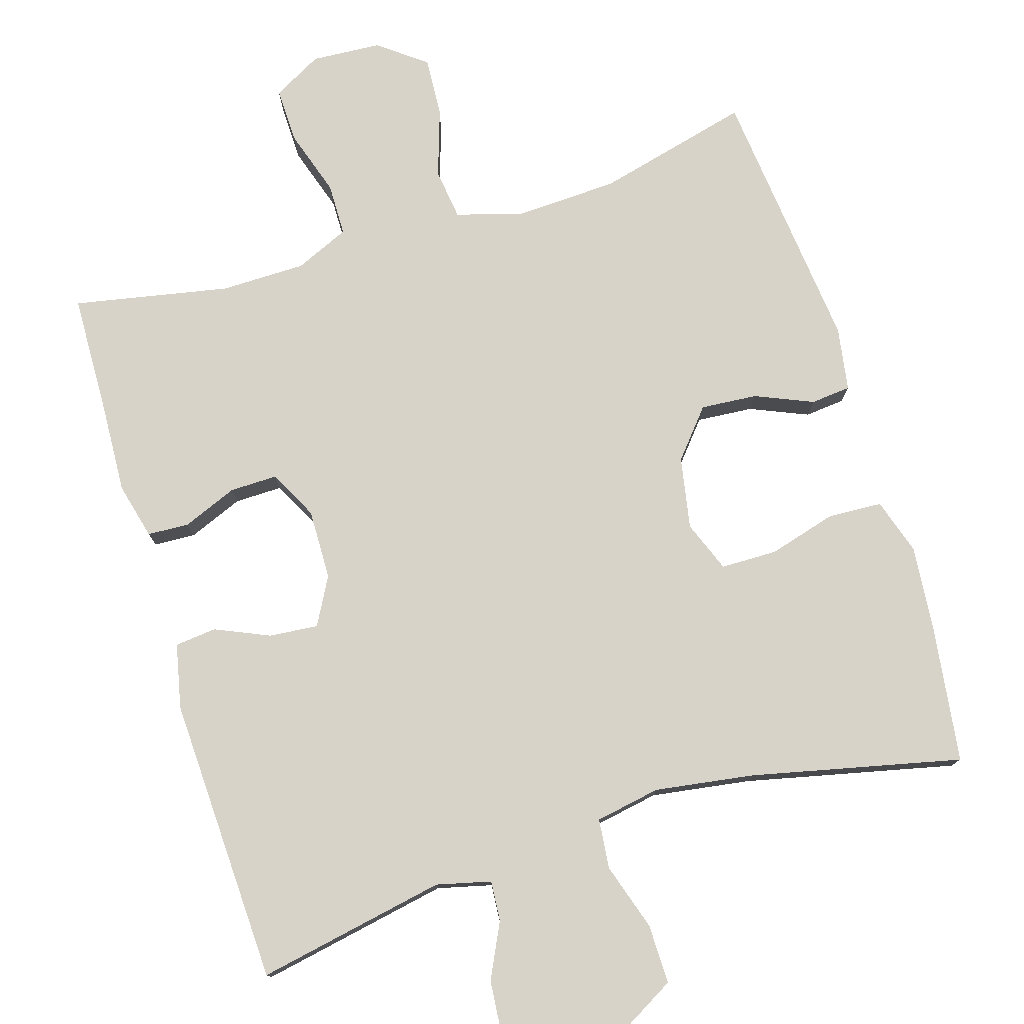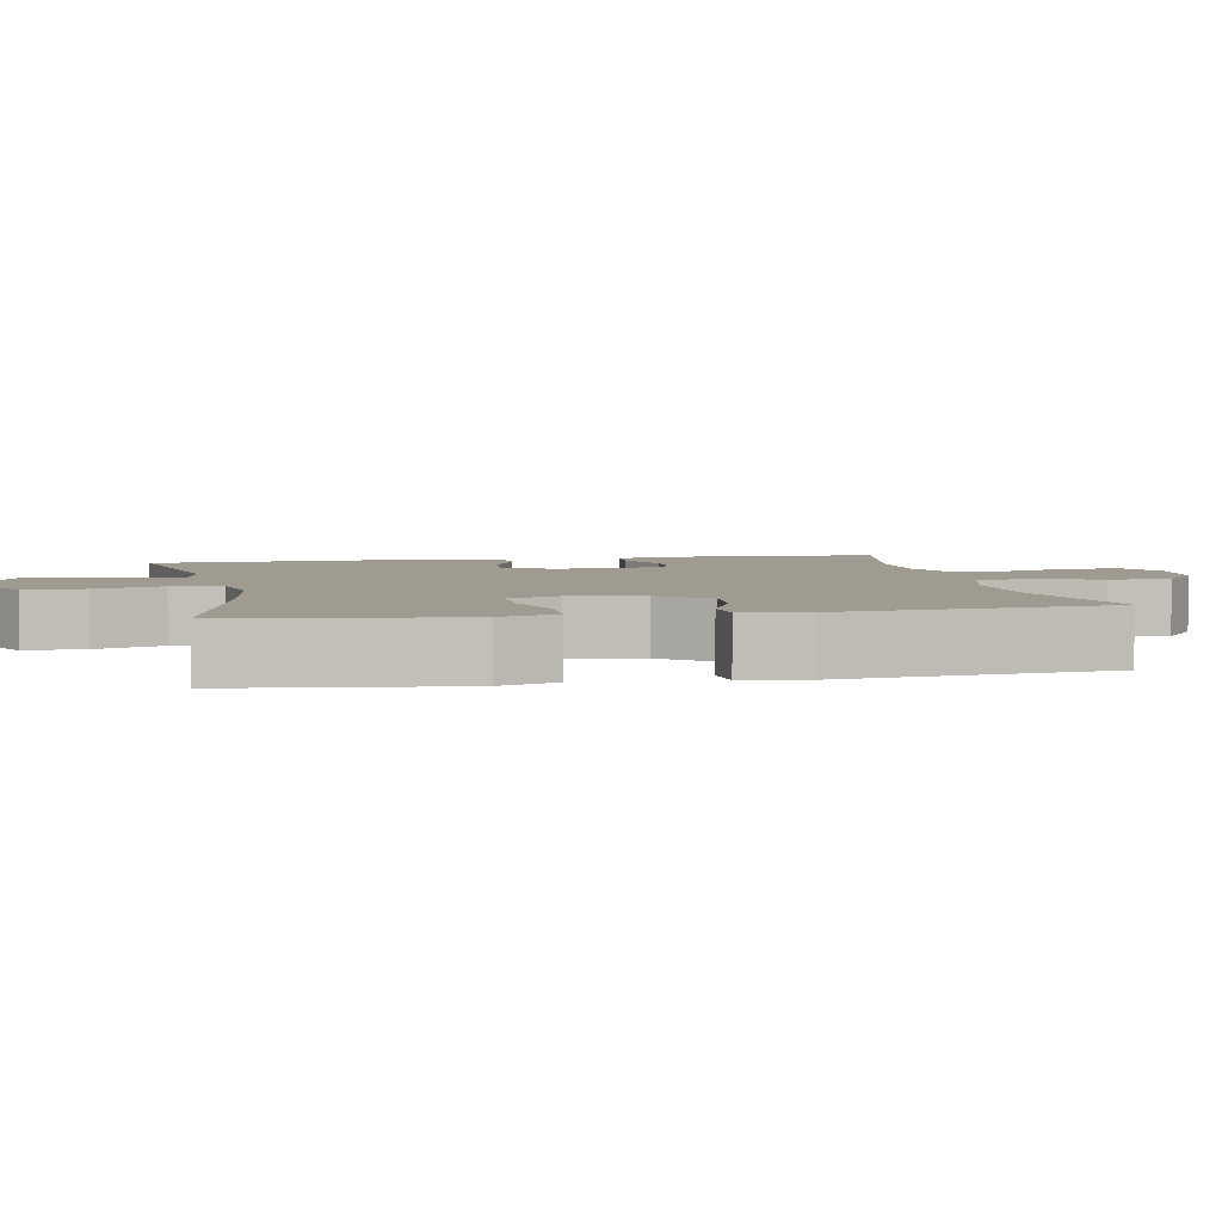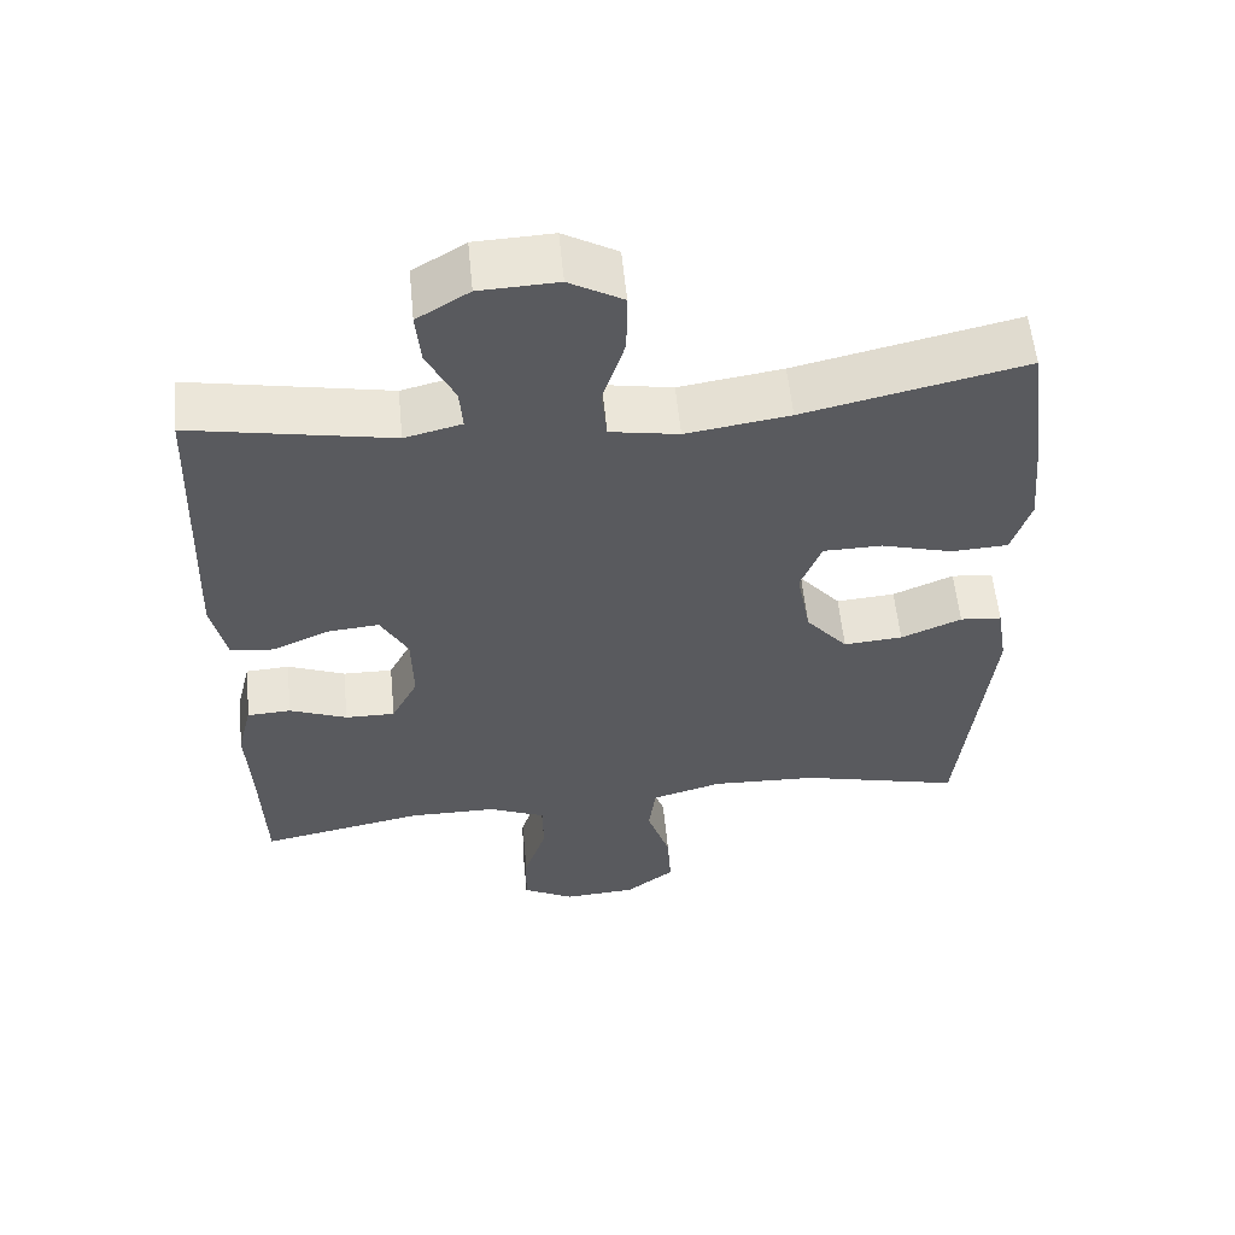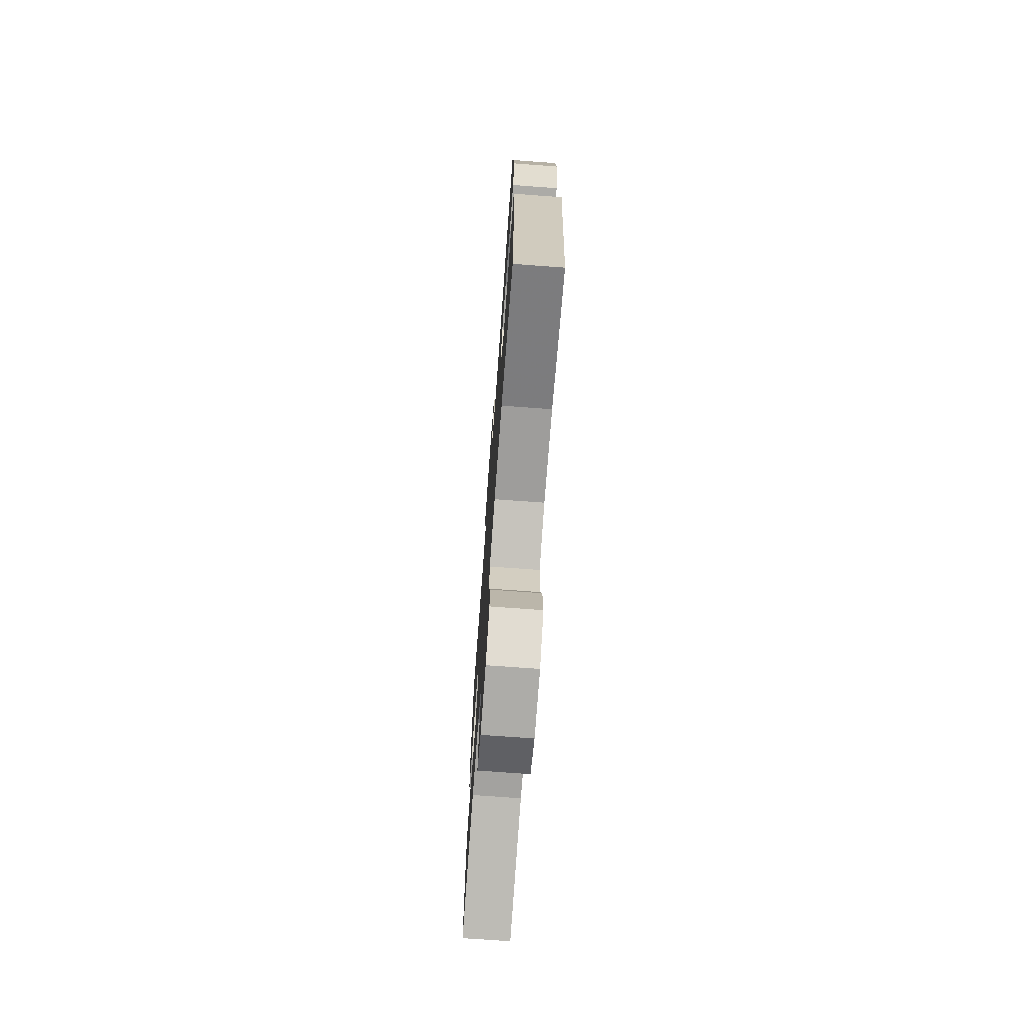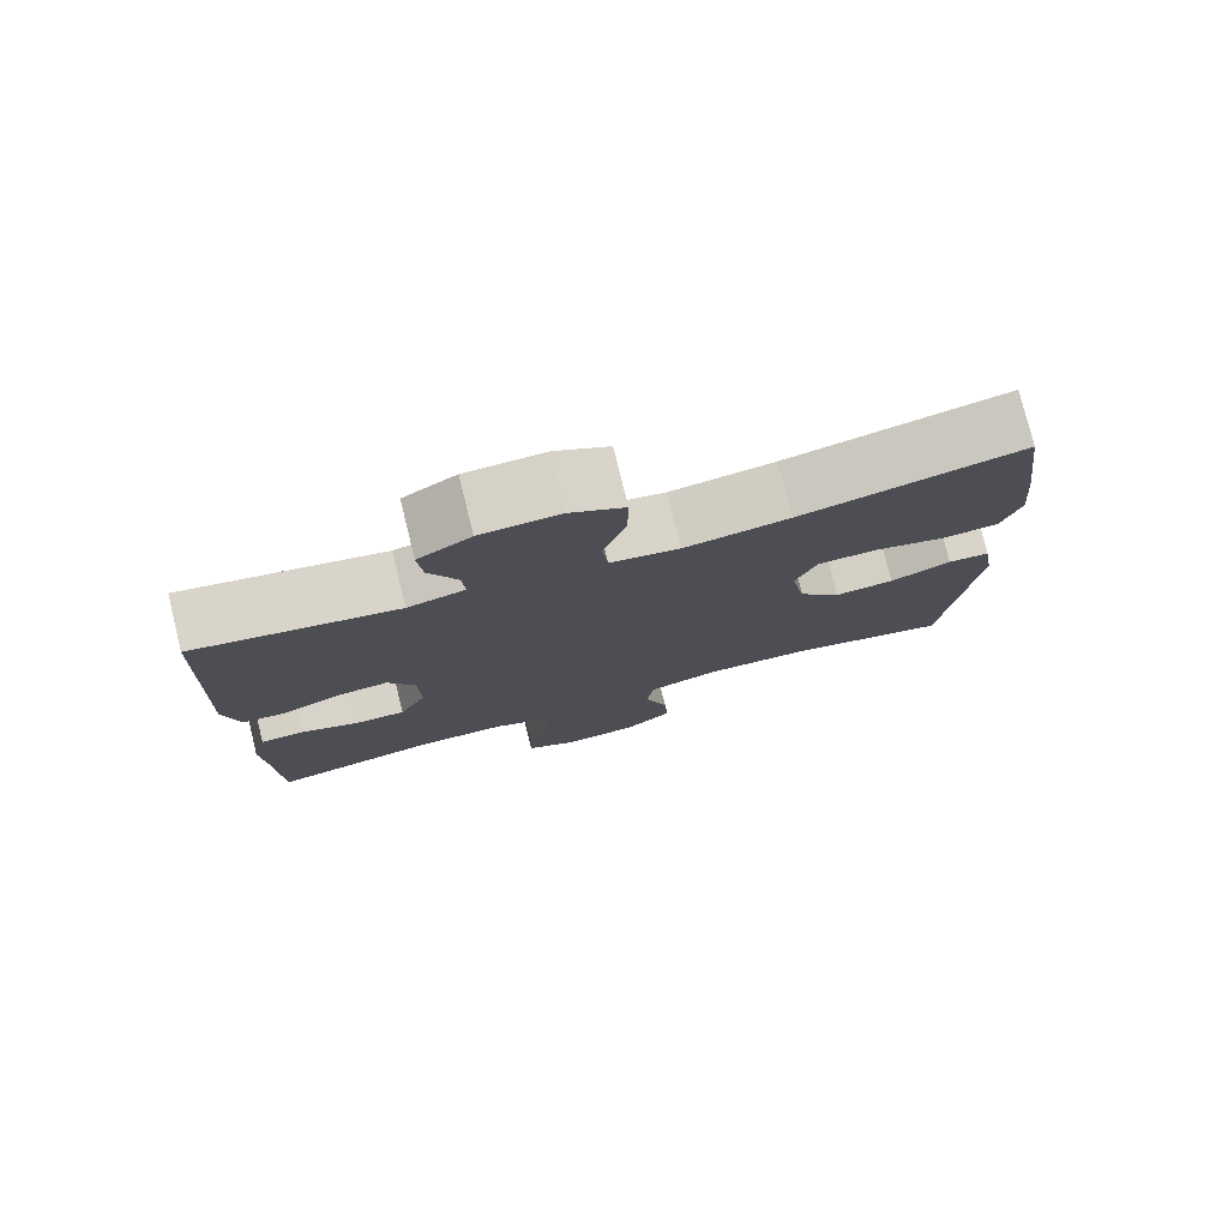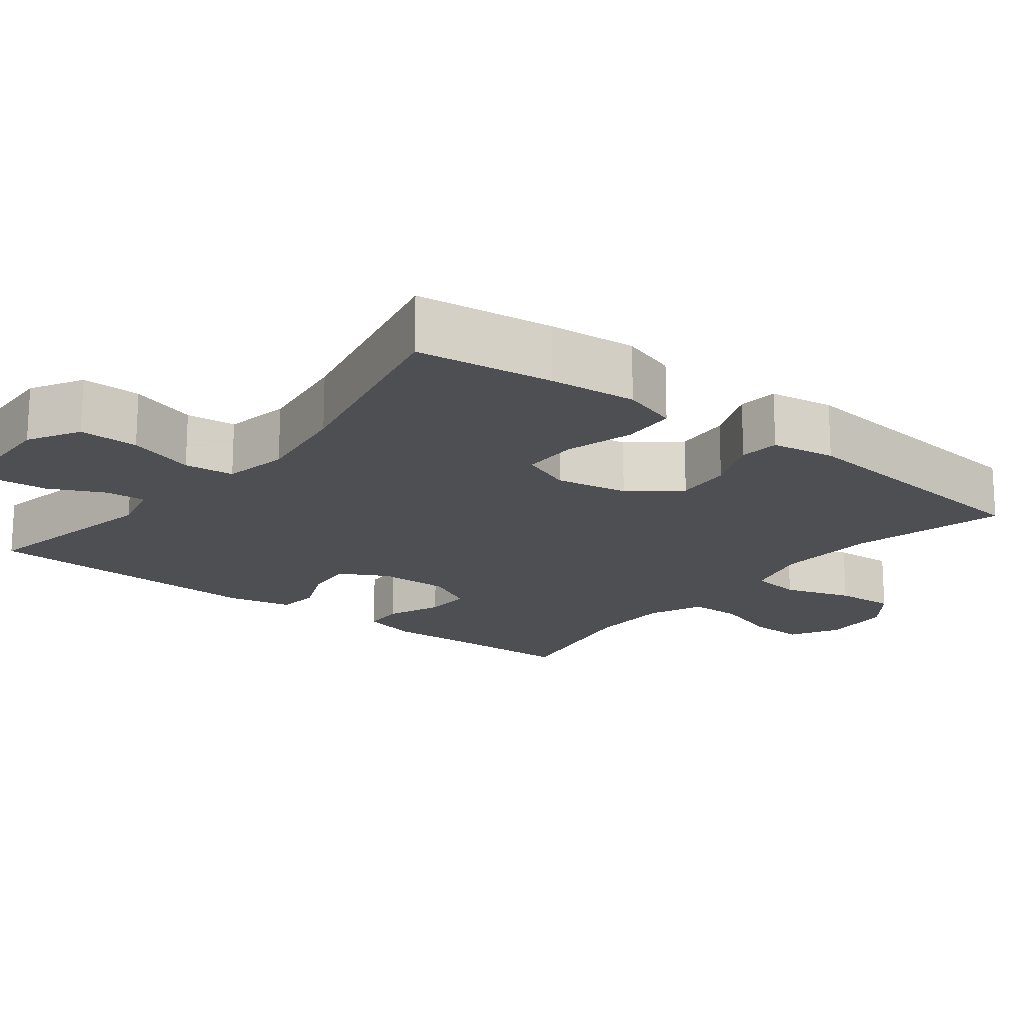
<metadata>
{"format":"obj","ext":"obj","renderer":"f3d","projection":"perspective","resolution":1024,"background":"white","views":[{"elev":77.2,"azim":-17.1,"up":"+Y"},{"elev":4.2,"azim":78.7,"up":"+Y"},{"elev":57.2,"azim":-5.6,"up":"+Z"},{"elev":-73.0,"azim":85.8,"up":"+Z"},{"elev":77.9,"azim":-13.9,"up":"+Z"},{"elev":-17.9,"azim":51.8,"up":"+Y"}]}
</metadata>
<code>
v 0.5 0.07 0.5
v 0.525 0.07 0.316
v 0.536 0.07 0.199
v 0.512 0.07 0.123
v 0.439 0.07 0.119
v 0.347 0.07 0.145
v 0.271 0.07 0.144
v 0.244 0.07 0.075
v 0.262 0.07 -0.022
v 0.316 0.07 -0.086
v 0.392 0.07 -0.08
v 0.47 0.07 -0.047
v 0.524 0.07 -0.052
v 0.538 0.07 -0.138
v 0.5 0.07 -0.5
v 0.292 0.07 -0.448
v 0.155 0.07 -0.442
v 0.064 0.07 -0.468
v 0.055 0.07 -0.537
v 0.085 0.07 -0.628
v 0.09 0.07 -0.709
v 0.027 0.07 -0.757
v -0.067 0.07 -0.763
v -0.133 0.07 -0.727
v -0.131 0.07 -0.652
v -0.102 0.07 -0.563
v -0.103 0.07 -0.492
v -0.176 0.07 -0.46
v -0.29 0.07 -0.459
v -0.5 0.07 -0.5
v -0.505 0.07 -0.334
v -0.511 0.07 -0.216
v -0.492 0.07 -0.14
v -0.436 0.07 -0.137
v -0.362 0.07 -0.167
v -0.298 0.07 -0.168
v -0.264 0.07 -0.102
v -0.266 0.07 -0.007
v -0.301 0.07 0.057
v -0.367 0.07 0.051
v -0.44 0.07 0.019
v -0.496 0.07 0.025
v -0.515 0.07 0.112
v -0.5 0.07 0.5
v -0.244 0.07 0.451
v -0.171 0.07 0.469
v -0.175 0.07 0.523
v -0.211 0.07 0.597
v -0.217 0.07 0.664
v -0.15 0.07 0.705
v -0.05 0.07 0.709
v 0.019 0.07 0.67
v 0.018 0.07 0.59
v -0.011 0.07 0.499
v -0.004 0.07 0.432
v 0.084 0.07 0.416
v 0.217 0.07 0.436
v 0.5 0 0.5
v 0.525 0 0.316
v 0.536 0 0.199
v 0.512 0 0.123
v 0.439 0 0.119
v 0.347 0 0.145
v 0.271 0 0.144
v 0.244 0 0.075
v 0.262 0 -0.022
v 0.316 0 -0.086
v 0.392 0 -0.08
v 0.47 0 -0.047
v 0.524 0 -0.052
v 0.538 0 -0.138
v 0.5 0 -0.5
v 0.292 0 -0.448
v 0.155 0 -0.442
v 0.064 0 -0.468
v 0.055 0 -0.537
v 0.085 0 -0.628
v 0.09 0 -0.709
v 0.027 0 -0.757
v -0.067 0 -0.763
v -0.133 0 -0.727
v -0.131 0 -0.652
v -0.102 0 -0.563
v -0.103 0 -0.492
v -0.176 0 -0.46
v -0.29 0 -0.459
v -0.5 0 -0.5
v -0.505 0 -0.334
v -0.511 0 -0.216
v -0.492 0 -0.14
v -0.436 0 -0.137
v -0.362 0 -0.167
v -0.298 0 -0.168
v -0.264 0 -0.102
v -0.266 0 -0.007
v -0.301 0 0.057
v -0.367 0 0.051
v -0.44 0 0.019
v -0.496 0 0.025
v -0.515 0 0.112
v -0.5 0 0.5
v -0.244 0 0.451
v -0.171 0 0.469
v -0.175 0 0.523
v -0.211 0 0.597
v -0.217 0 0.664
v -0.15 0 0.705
v -0.05 0 0.709
v 0.019 0 0.67
v 0.018 0 0.59
v -0.011 0 0.499
v -0.004 0 0.432
v 0.084 0 0.416
v 0.217 0 0.436
f 51 52 53 54
f 51 54 55
f 50 51 55
f 47 48 49 50
f 46 47 50 55
f 45 46 55
f 42 43 44 45
f 40 41 42 45
f 39 40 45 55
f 38 39 55 56
f 32 33 34 35
f 31 32 35 36
f 29 30 31 36
f 28 29 36 37
f 23 24 25 26
f 23 26 27
f 22 23 27
f 19 20 21 22
f 19 22 27
f 18 19 27 28
f 13 14 15 16
f 11 12 13 16
f 10 11 16 17
f 9 10 17 18
f 3 4 5 6
f 3 6 7
f 57 1 2 3
f 57 3 7
f 56 57 7 8
f 28 37 38 56
f 18 28 56
f 8 9 18 56
f 111 110 109 108
f 112 111 108
f 112 108 107
f 107 106 105 104
f 112 107 104 103
f 112 103 102
f 102 101 100 99
f 102 99 98 97
f 112 102 97 96
f 113 112 96 95
f 92 91 90 89
f 93 92 89 88
f 93 88 87 86
f 94 93 86 85
f 83 82 81 80
f 84 83 80
f 84 80 79
f 79 78 77 76
f 84 79 76
f 85 84 76 75
f 73 72 71 70
f 73 70 69 68
f 74 73 68 67
f 75 74 67 66
f 63 62 61 60
f 64 63 60
f 60 59 58 114
f 64 60 114
f 65 64 114 113
f 113 95 94 85
f 113 85 75
f 113 75 66 65
f 1 58 59 2
f 2 59 60 3
f 3 60 61 4
f 4 61 62 5
f 5 62 63 6
f 6 63 64 7
f 7 64 65 8
f 8 65 66 9
f 9 66 67 10
f 10 67 68 11
f 11 68 69 12
f 12 69 70 13
f 13 70 71 14
f 14 71 72 15
f 15 72 73 16
f 16 73 74 17
f 17 74 75 18
f 18 75 76 19
f 19 76 77 20
f 20 77 78 21
f 21 78 79 22
f 22 79 80 23
f 23 80 81 24
f 24 81 82 25
f 25 82 83 26
f 26 83 84 27
f 27 84 85 28
f 28 85 86 29
f 29 86 87 30
f 30 87 88 31
f 31 88 89 32
f 32 89 90 33
f 33 90 91 34
f 34 91 92 35
f 35 92 93 36
f 36 93 94 37
f 37 94 95 38
f 38 95 96 39
f 39 96 97 40
f 40 97 98 41
f 41 98 99 42
f 42 99 100 43
f 43 100 101 44
f 44 101 102 45
f 45 102 103 46
f 46 103 104 47
f 47 104 105 48
f 48 105 106 49
f 49 106 107 50
f 50 107 108 51
f 51 108 109 52
f 52 109 110 53
f 53 110 111 54
f 54 111 112 55
f 55 112 113 56
f 56 113 114 57
f 57 114 58 1

</code>
